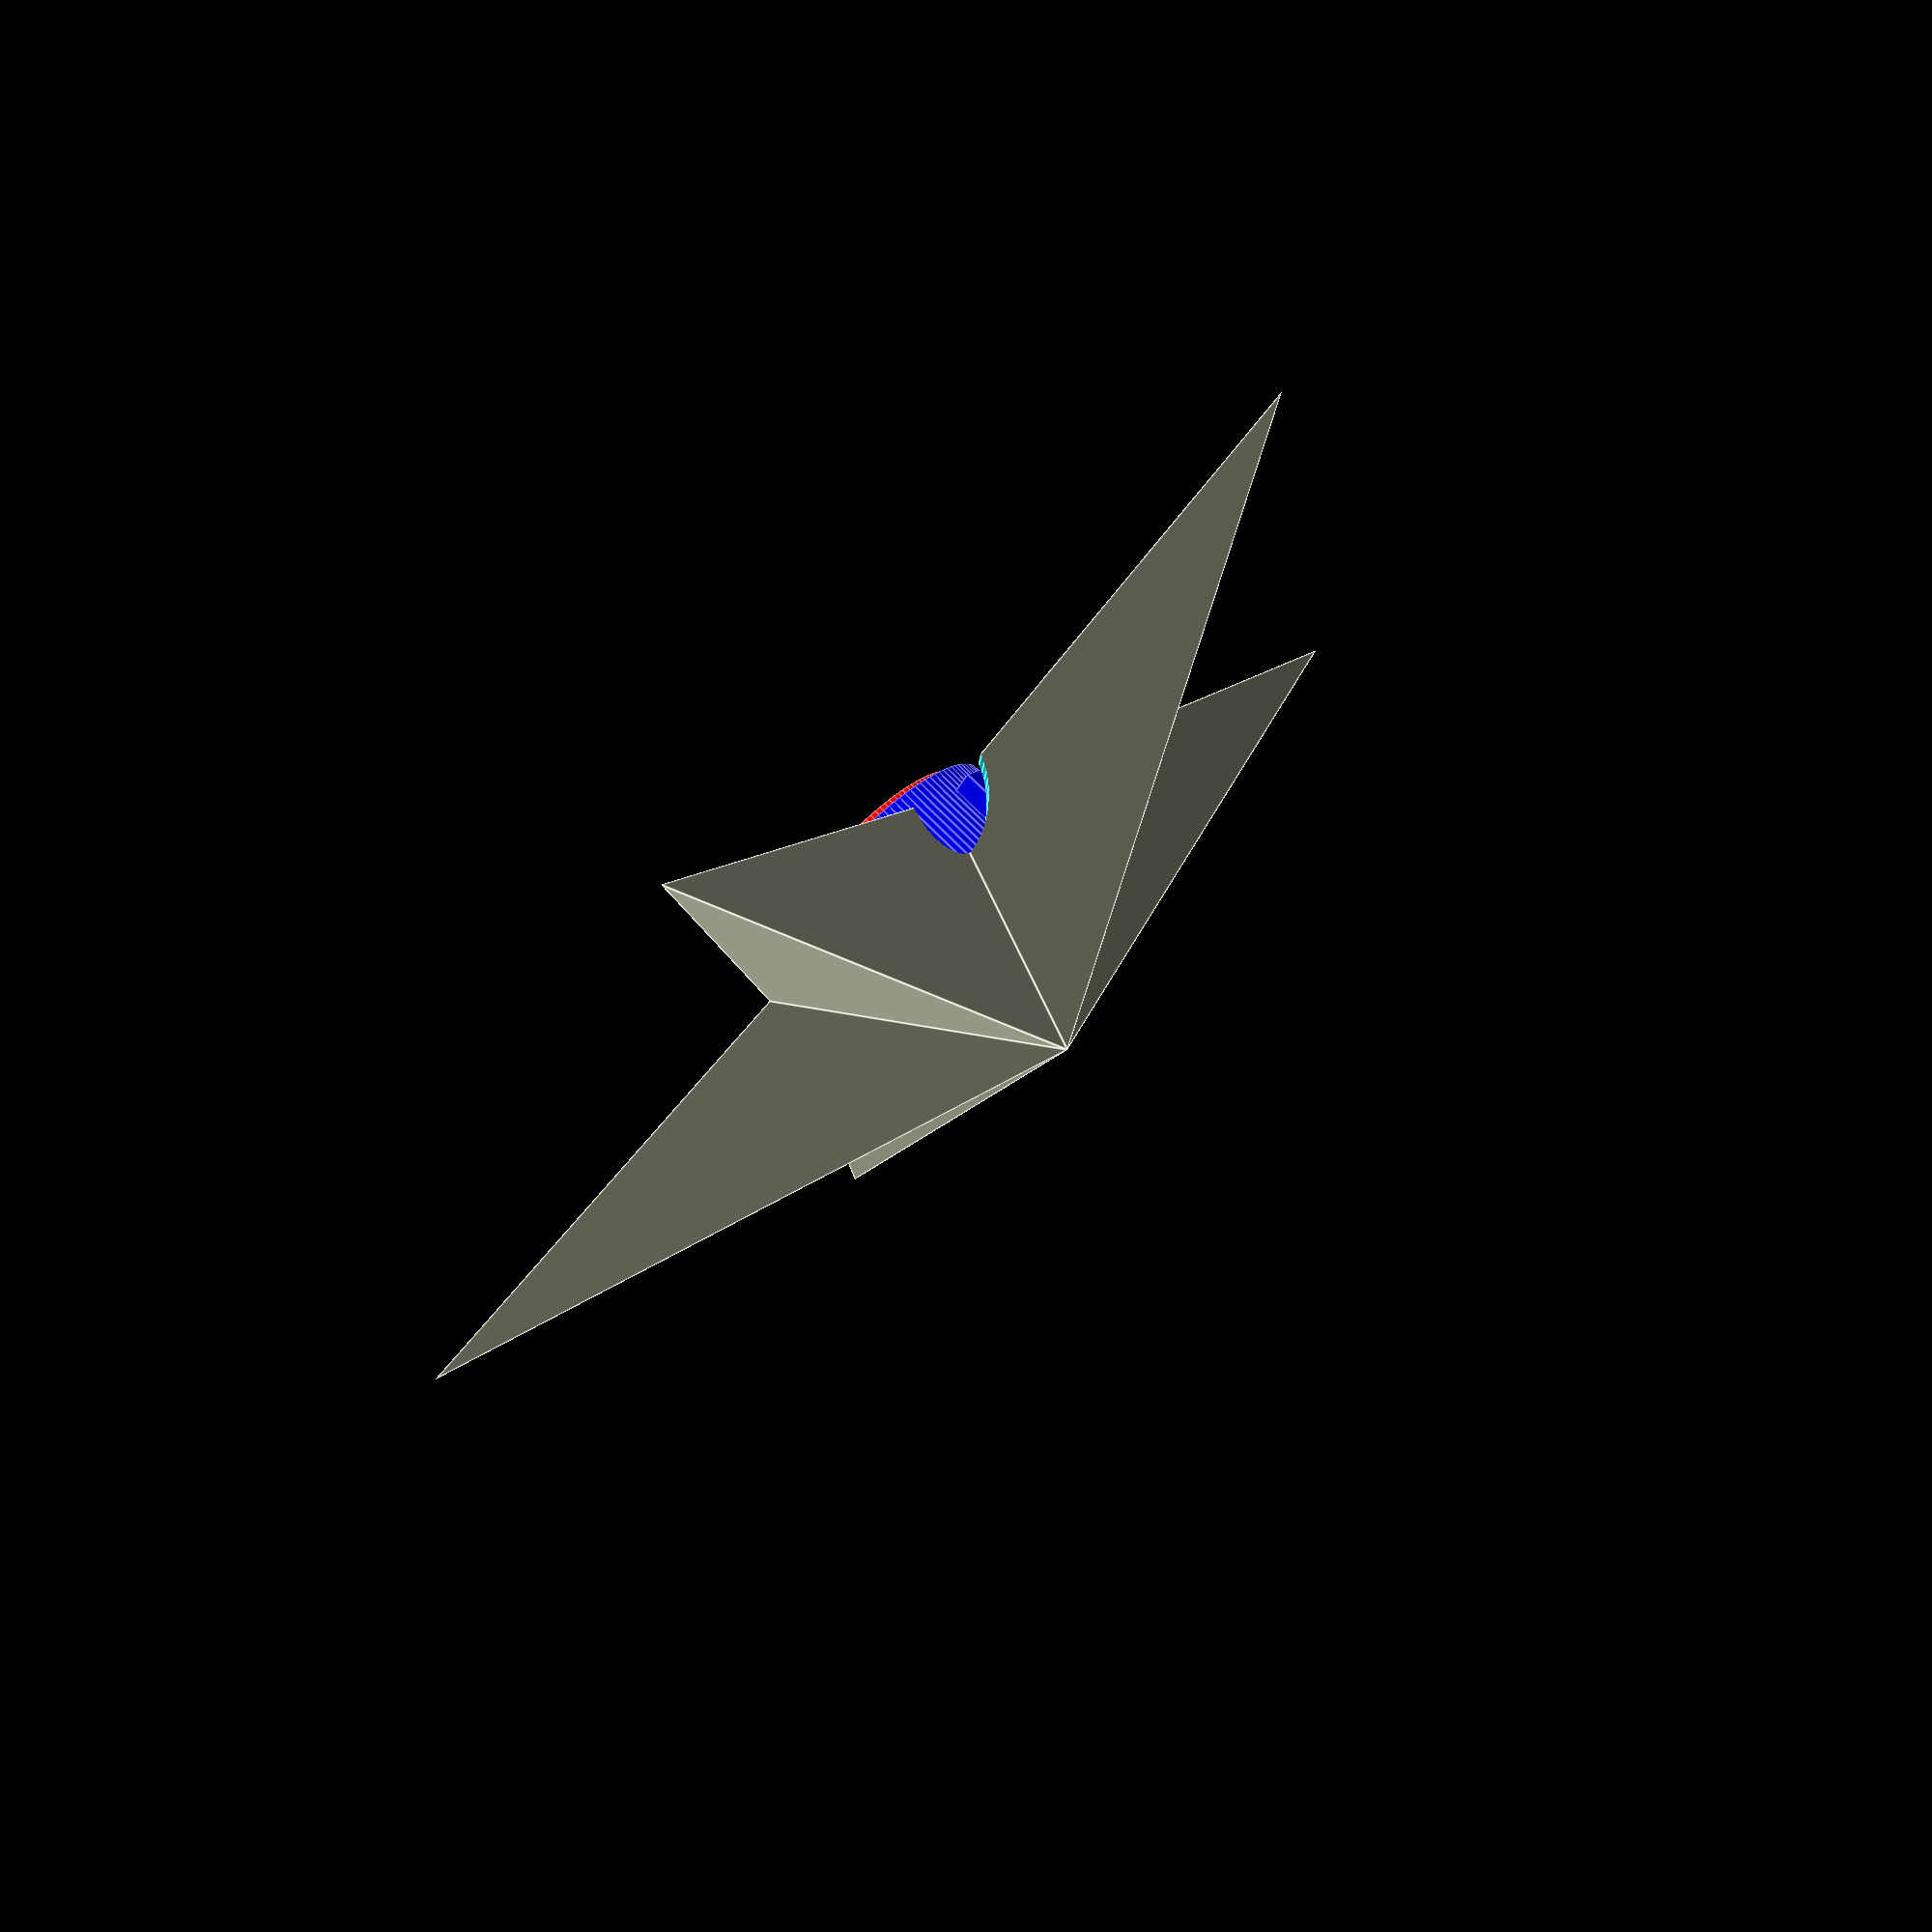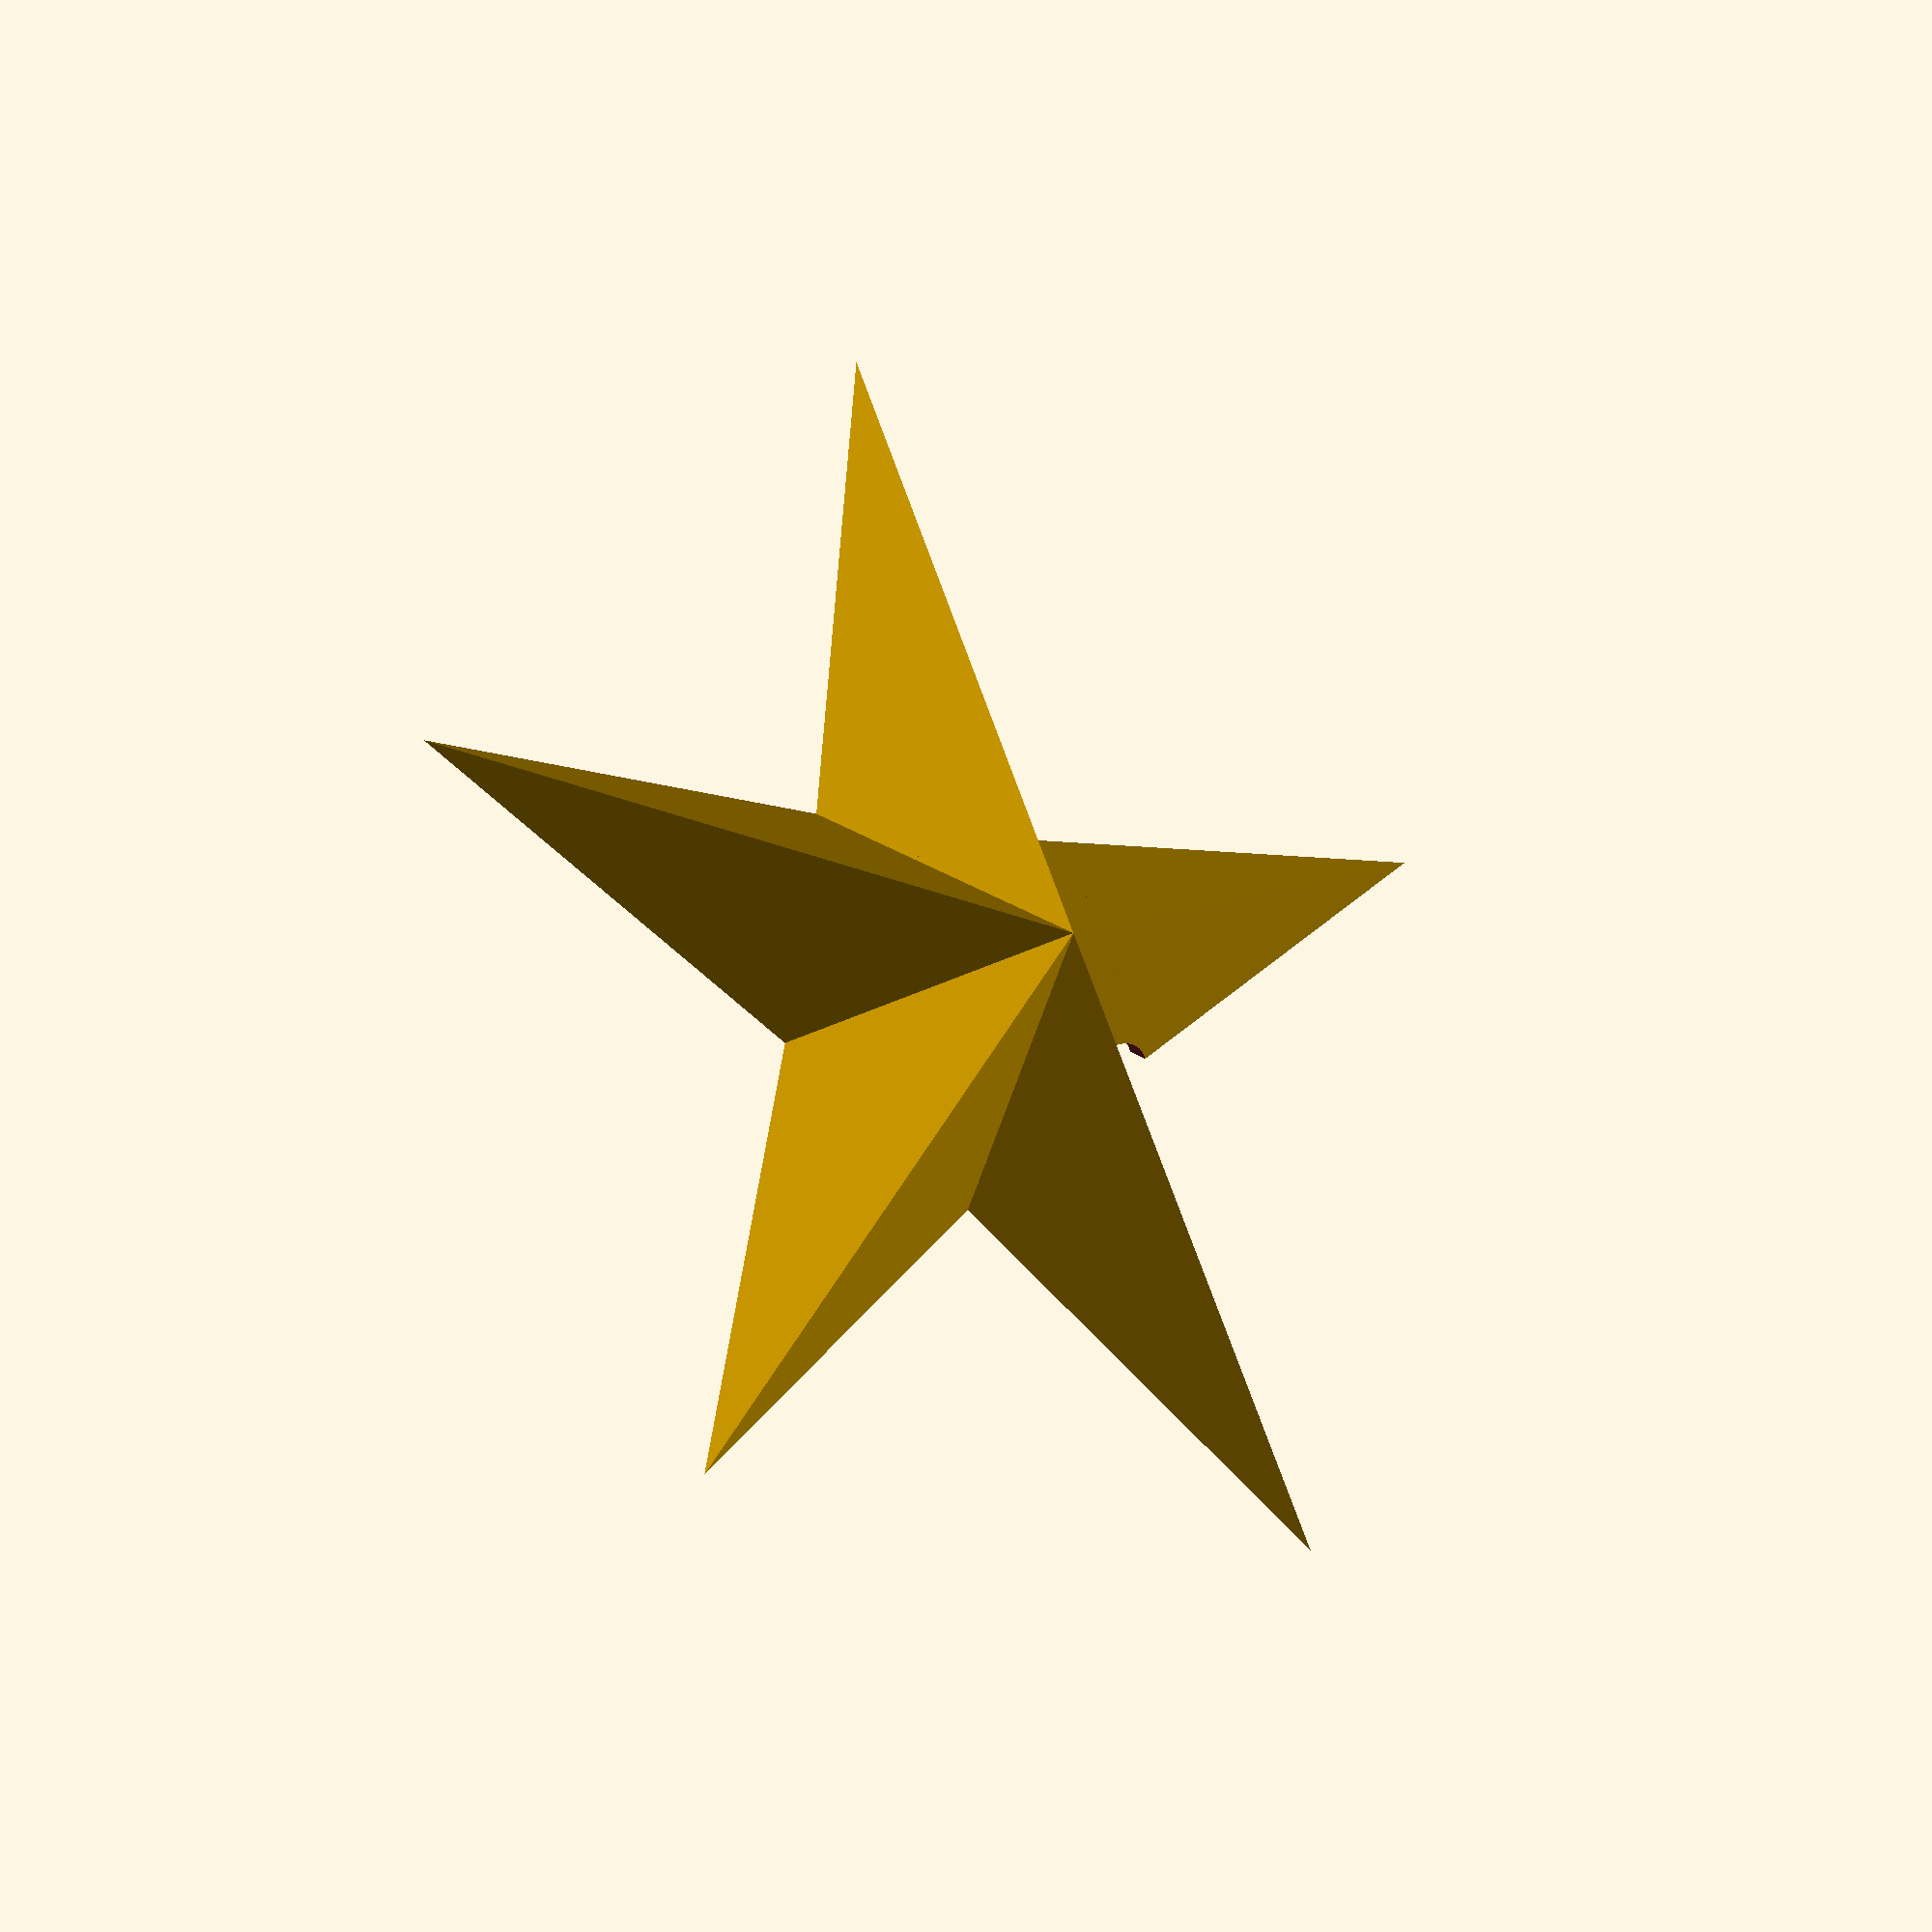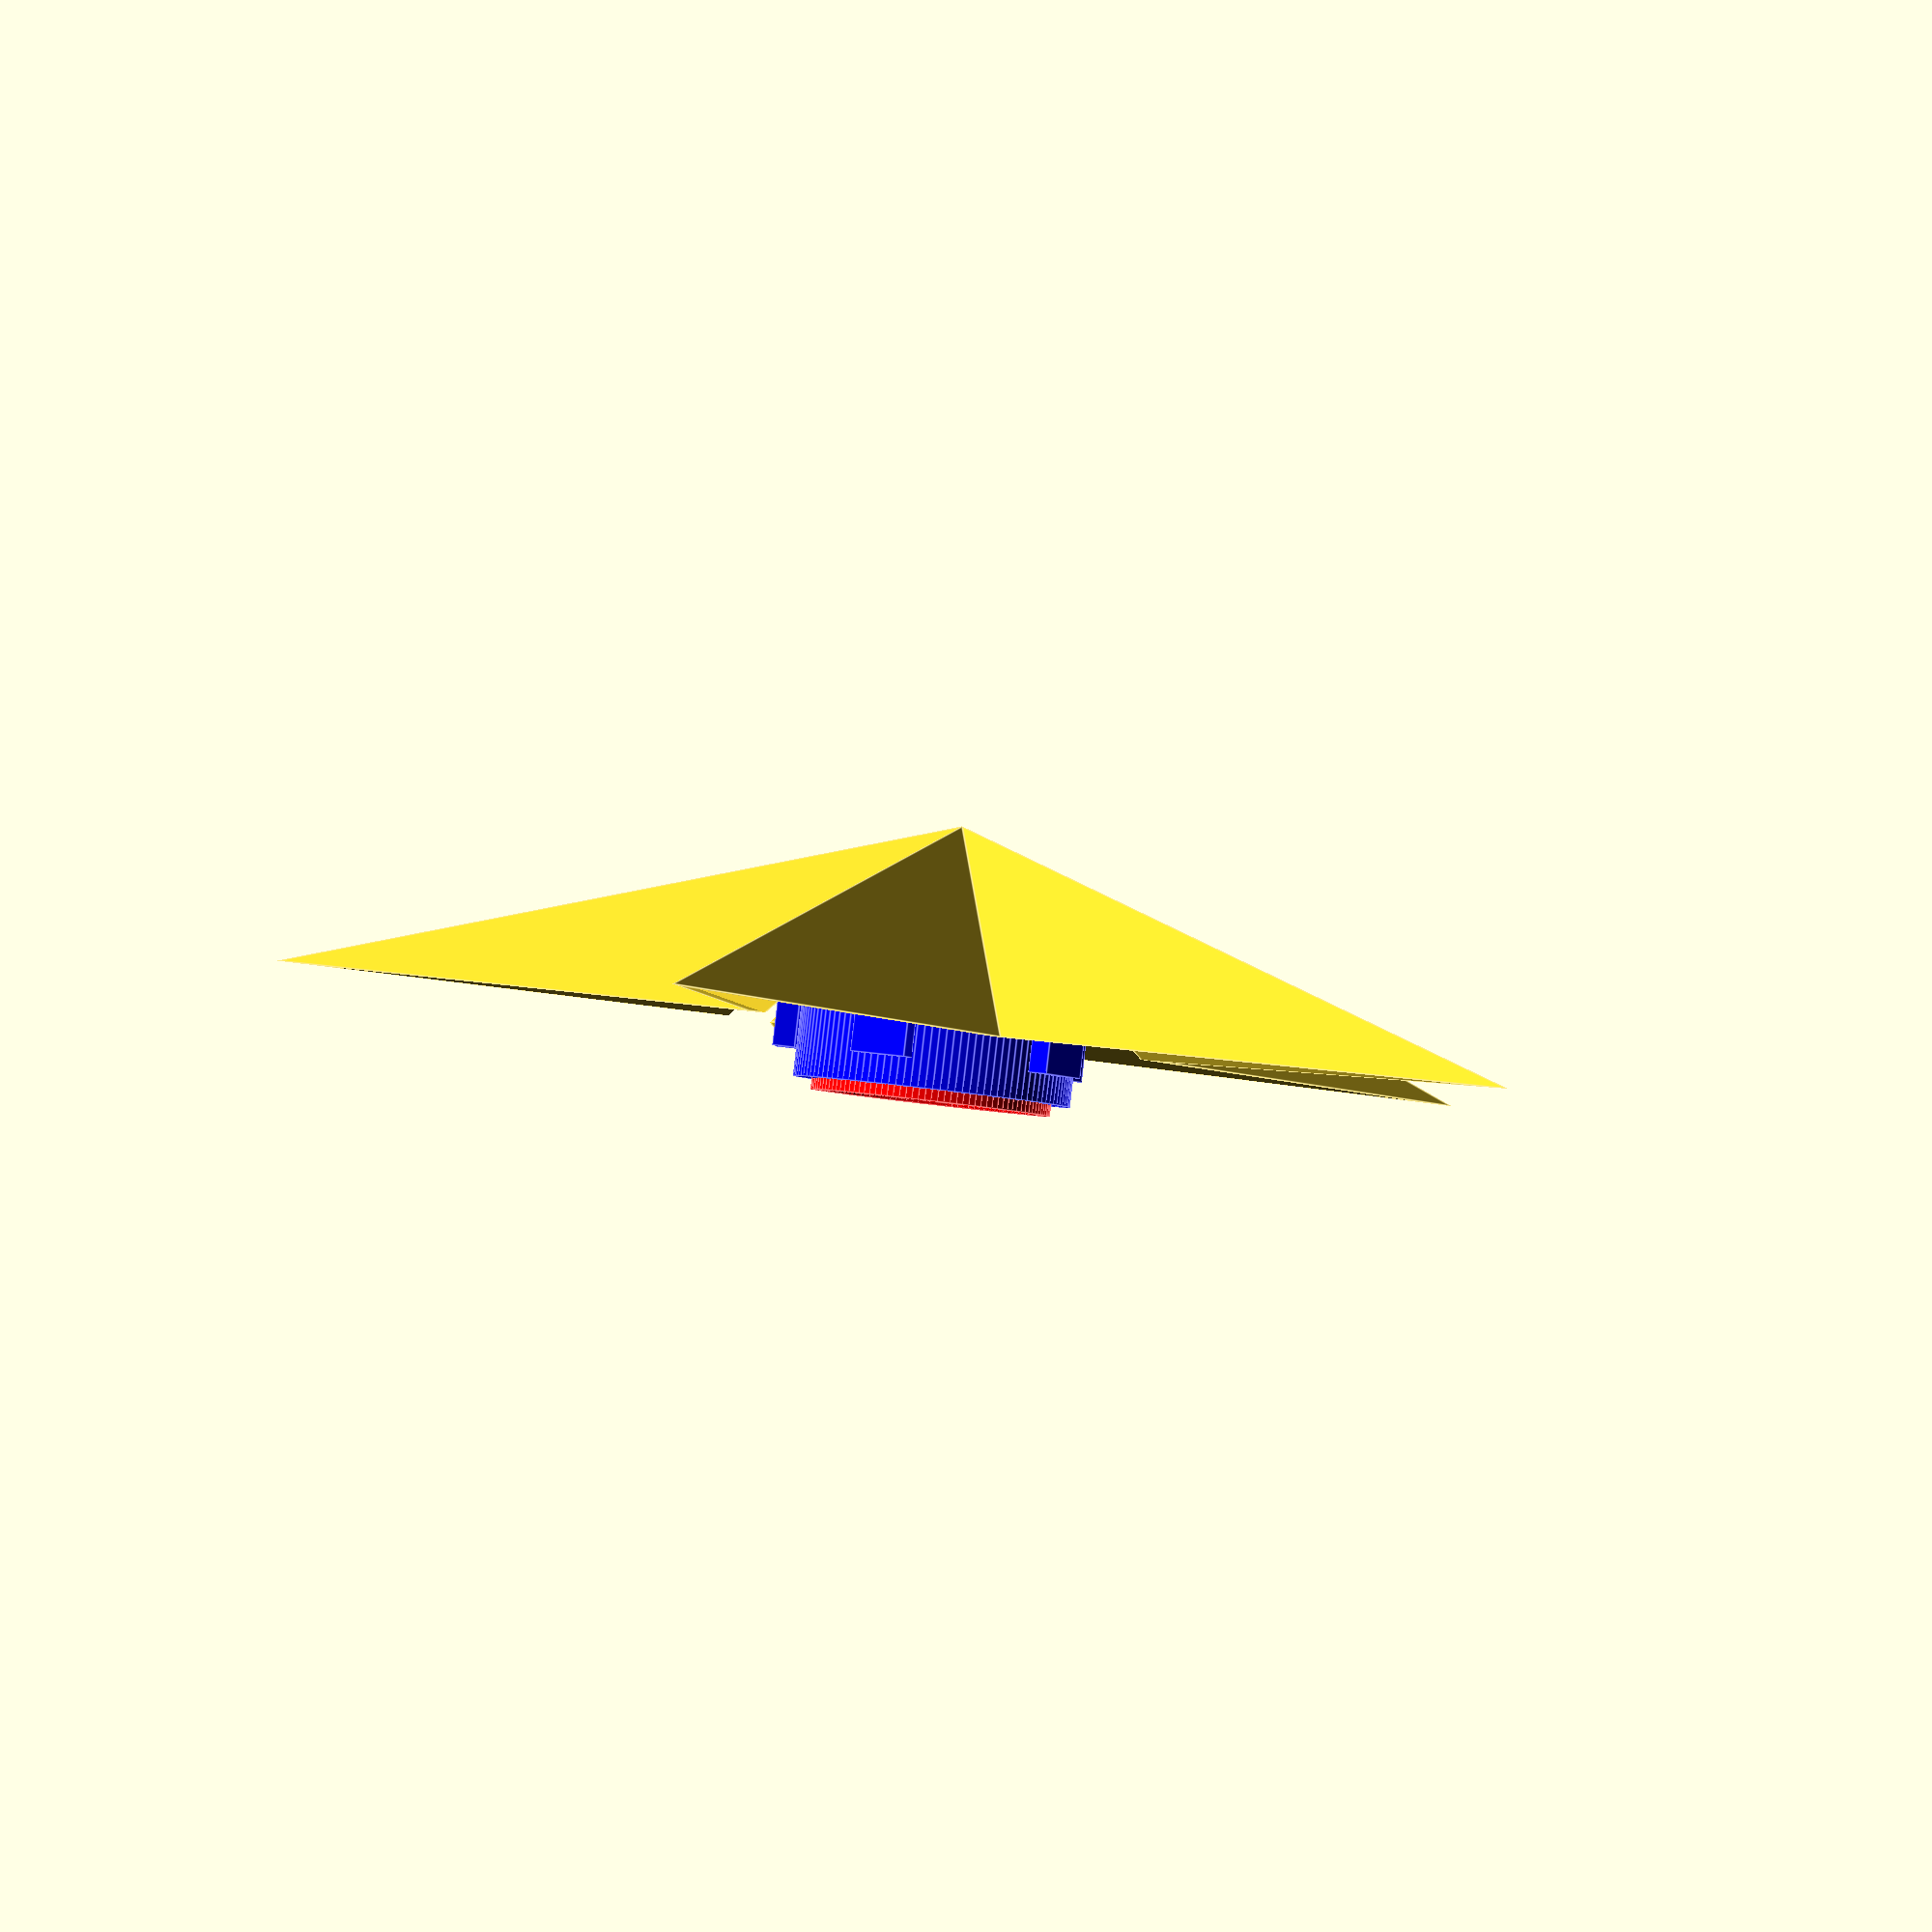
<openscad>
/**
 * Decorative star containing a LED strip.
 * Print the star container twice (print1 mode)
 * and print the blocker once (print2 mode)
 */

// Display mode (all, view, print1, print2)
mode = "view";

// Number of branches of the start
branches = 5;
// Internal radius of the star
int_radius = 20;
// External radius of the star
ext_radius = 60;
// Height of the half star
height = 19;
// Width of the star container
width = 1.5;
// Diameter of the cable space
cable_diam = 8;

// Resolution
$fa = 3; // Minimum angle (lower = higher max resolution, def 12)
$fs = 0.5; // Max fragment size (lower = higher min resolution, def 2)

/**
 * Draw one star branch
 */
module branch(branches, int_radius, ext_radius, height) {
	origin = [-int_radius/2, 0, 0];
	top = [0, 0, height];
	summit = [ext_radius, 0, 0];
	angle = 360 / branches / 2;
	int1 = [int_radius * cos(angle), int_radius * sin(angle), 0];
	int2 = [int_radius * cos(angle), -int_radius * sin(angle), 0];
	points = [origin, int1, int2, summit, top];
	faces = [[0, 2, 3, 1], [4, 3, 2], [4, 1, 3], [4, 2, 0], [4, 0, 1]];
	polyhedron(points = points, faces = faces);
}

/**
 * Draw a full star
 */
module star(branches, int_radius, ext_radius, height) {
	for (i = [0:branches-1]) {
		rotate([0, 0, i * 360 / branches]) {
			branch(branches, int_radius, ext_radius, height);
		}
	}
}

/**
 * Draw an empty star
 */
module empty_star(branches, int_radius, ext_radius, height, width) {
	difference() {
		star(branches, int_radius, ext_radius, height);
		translate([0, 0, -width*1.1])
			star(branches, int_radius, ext_radius, height);
	}
}

/**
 * Size computation for the LED strip
 */
function strip_height() = 10;
function strip_diam(leds) = (16.7 - 1) * leds / PI;
function strip_diam_in(leds) = strip_diam(leds) - 1;
function strip_diam_sup(leds) = strip_diam_in(leds);

/**
 * Draw a real-size model of the LED strip
 */
module led_strip(leds) {
	translate([0, 0, -5]) {
		difference() {
			cylinder(h = strip_height(), d = strip_diam(leds));
			cylinder(h = strip_height(), d = strip_diam_in(leds));
		}
	}
	for (i = [0:leds-1]) {
		rotate([0, 0, i * 360 / leds]) {
			translate([strip_diam(leds)/2, -2.5, -2.5])
				cube([2, 5, 5]);
		}
	}
}

/**
 * Star containing a LED strip
 */
module led_star() {
	difference() {
		// Base star
		empty_star(branches, int_radius, ext_radius, height, width);
		// Cable space
		translate([-ext_radius, 0, 0])
			rotate([0, 90, 0])
				cylinder(d = cable_diam, h = ext_radius);
	}
	// LED strip support
	support_strip_height = strip_height() / 2 + 0.5;
	support_height = support_strip_height + 2;
	intersection() {
		star(branches, int_radius, ext_radius, height, width);
		difference() {
			union() {
				cylinder(h = support_height, d = strip_diam_sup(branches));
				translate([0, 0, support_strip_height])
					cylinder(h = support_height - support_strip_height, d = strip_diam_sup(branches) + width);
			}
			cylinder(h = height, d = strip_diam_sup(branches)-width);
		}
	}
}

/**
 * Blocker to hold both star halves
 */
module star_blocker(shift) {
	blocker_height = 6;
	translate([0, 0, shift ? -blocker_height : 0]) {
		difference() {
			cylinder(d = strip_diam_sup(branches)-width-0.9, h = blocker_height * 2);
			cylinder(d = strip_diam_sup(branches)-2*width-0.9, h = blocker_height * 2);
		}
	}
}

// Half of the LED container
if (mode == "all" || mode == "view" || mode == "print1")
	led_star();
// Second half of the LED container
if (mode == "all")
	rotate([180, 0, 0])
		led_star();
// Blocker of the container
if (mode == "all" || mode == "view" || mode == "print2")
	color("red")
		star_blocker(mode != "print2");
// Model of the LED strip
if (mode == "all" || mode == "view")
	color("blue")
		led_strip(branches);
</openscad>
<views>
elev=110.3 azim=279.2 roll=224.1 proj=p view=edges
elev=23.1 azim=188.8 roll=321.1 proj=o view=solid
elev=272.6 azim=218.0 roll=186.6 proj=p view=edges
</views>
